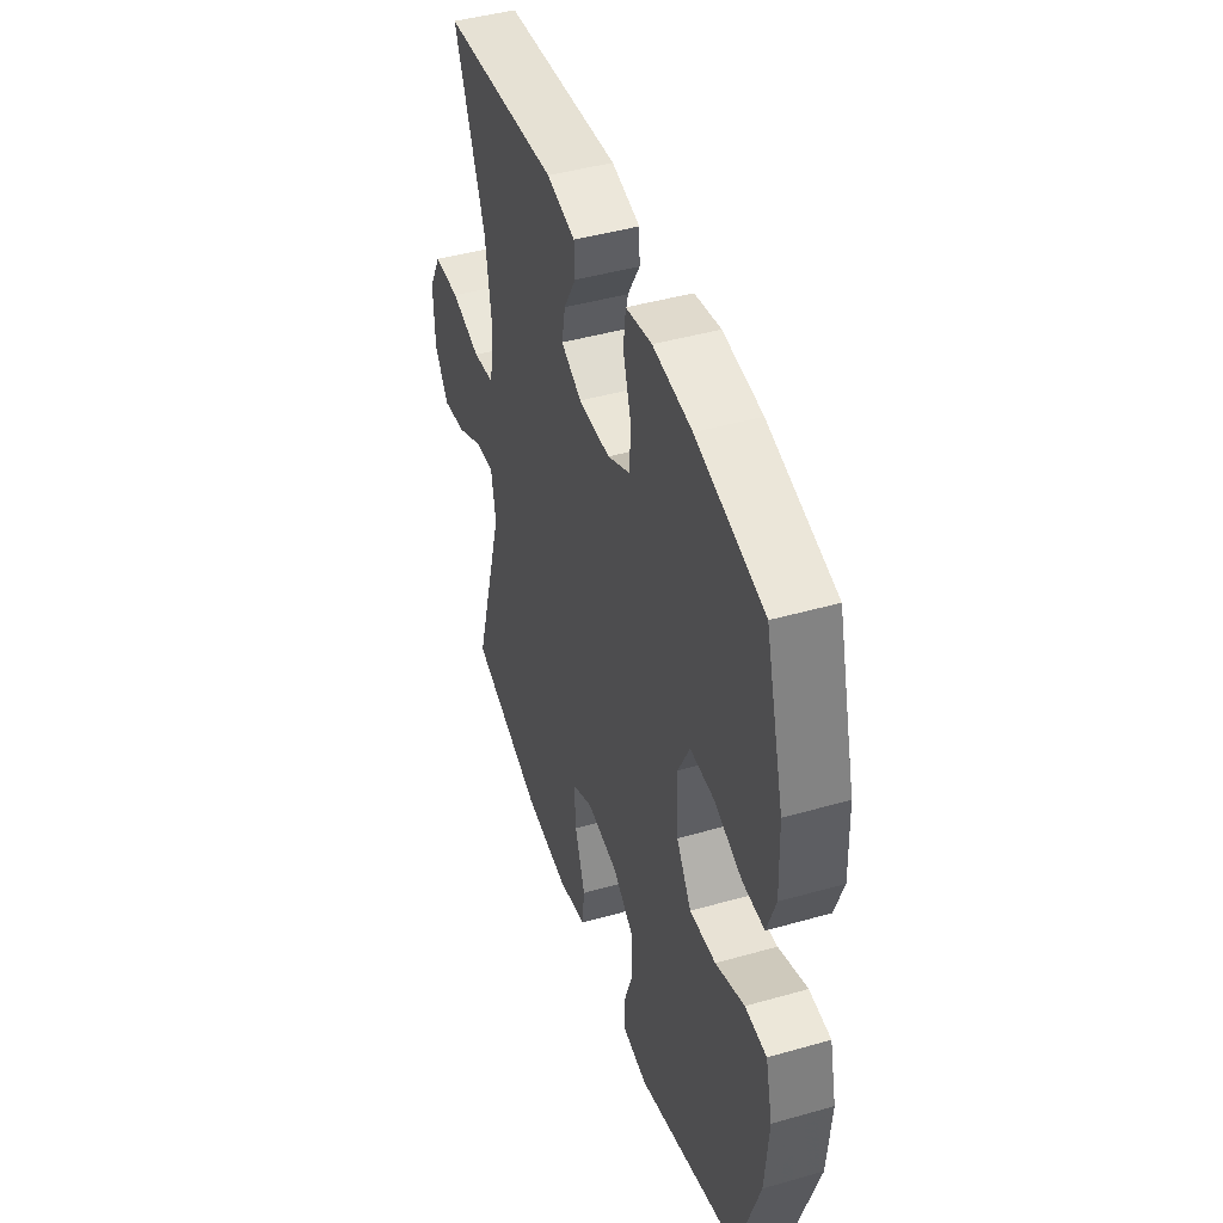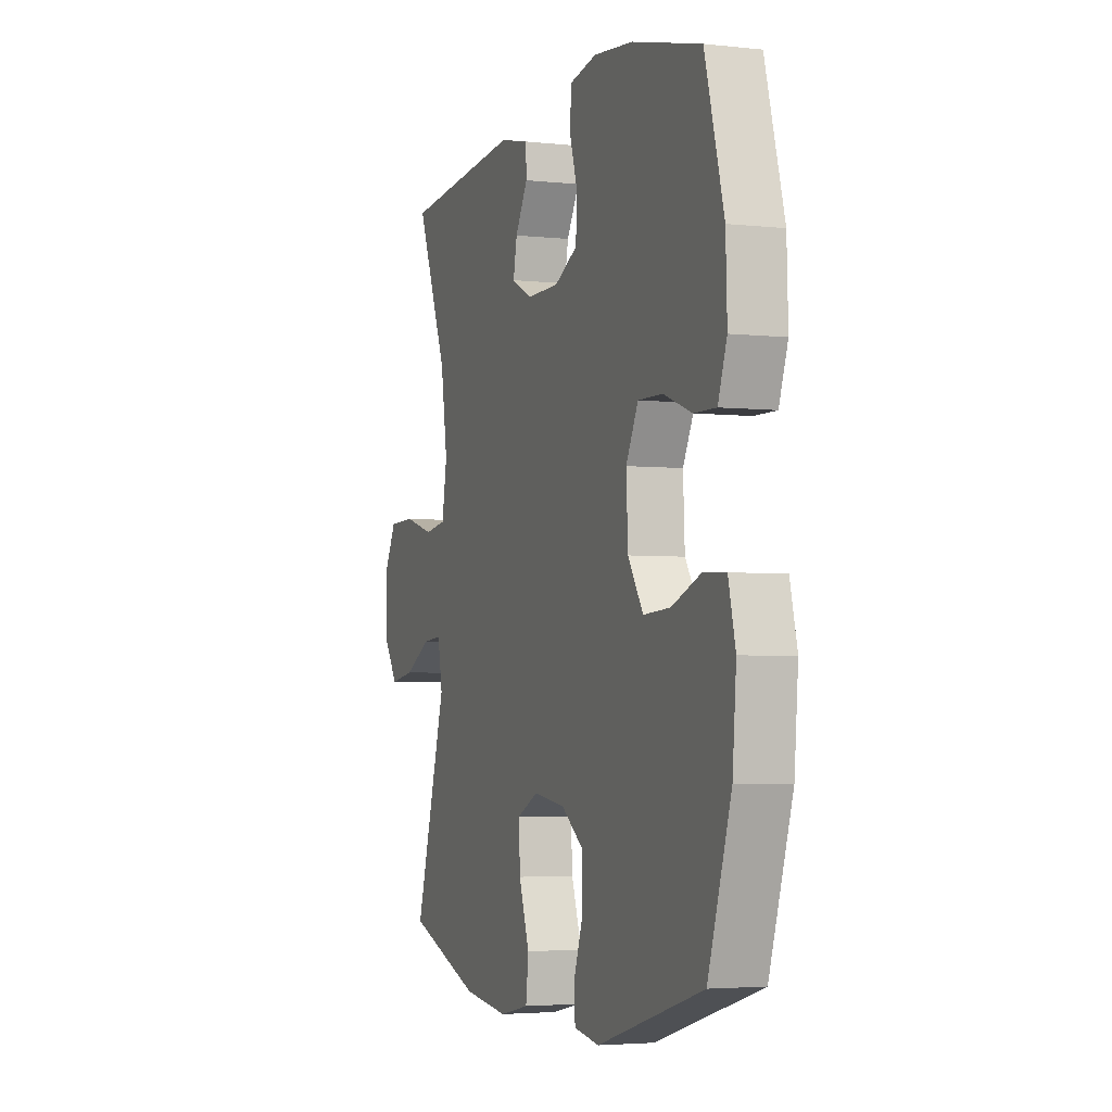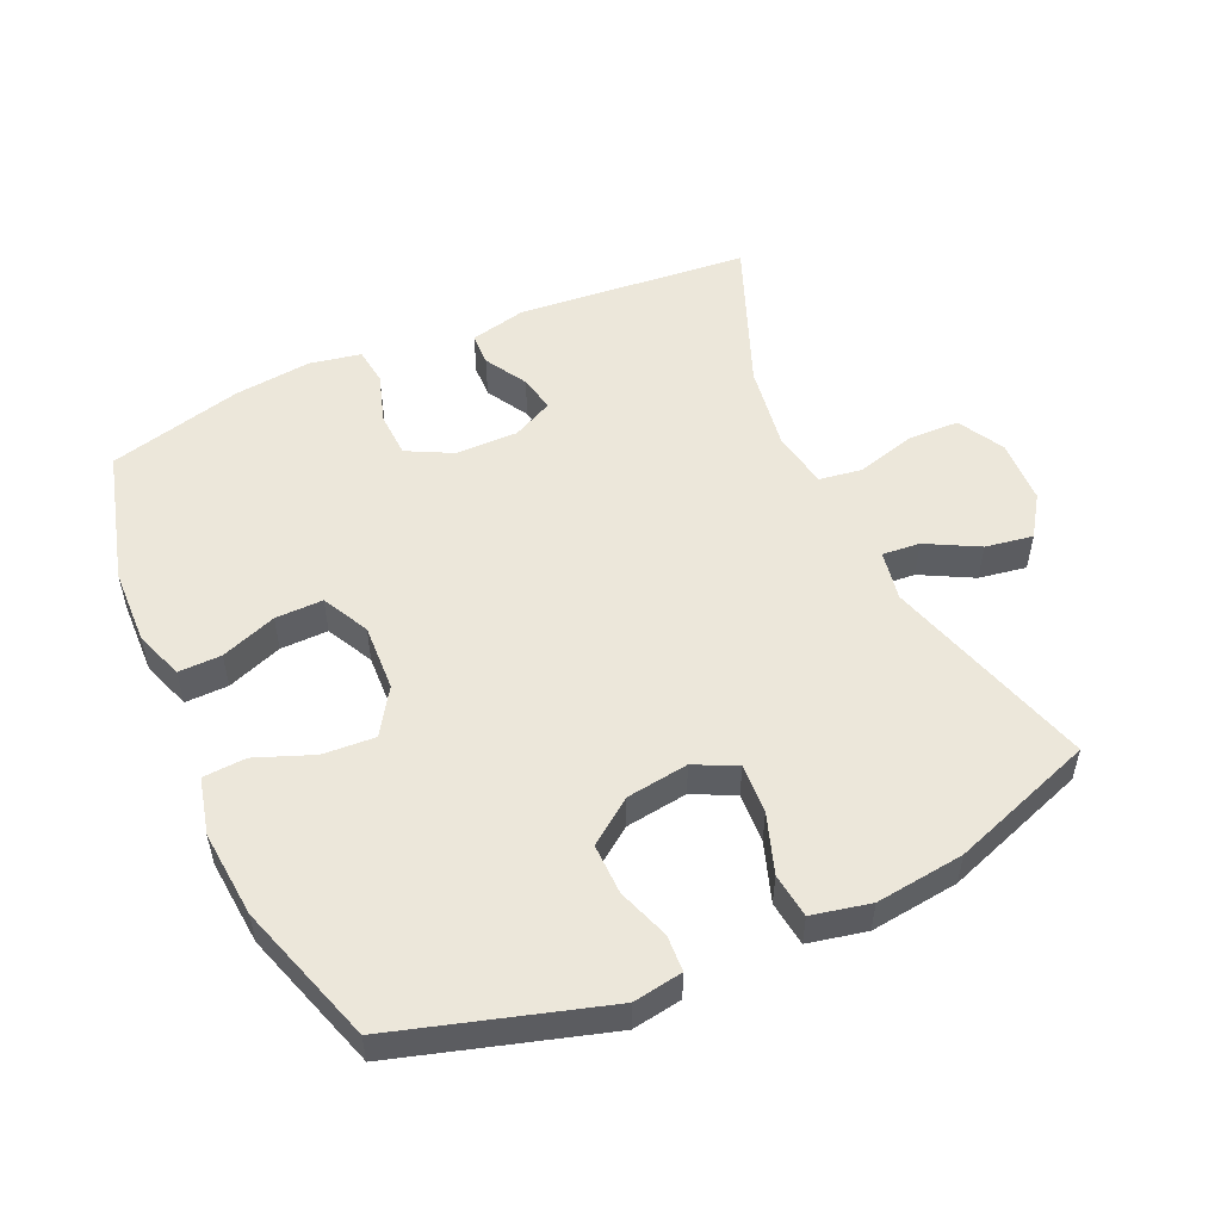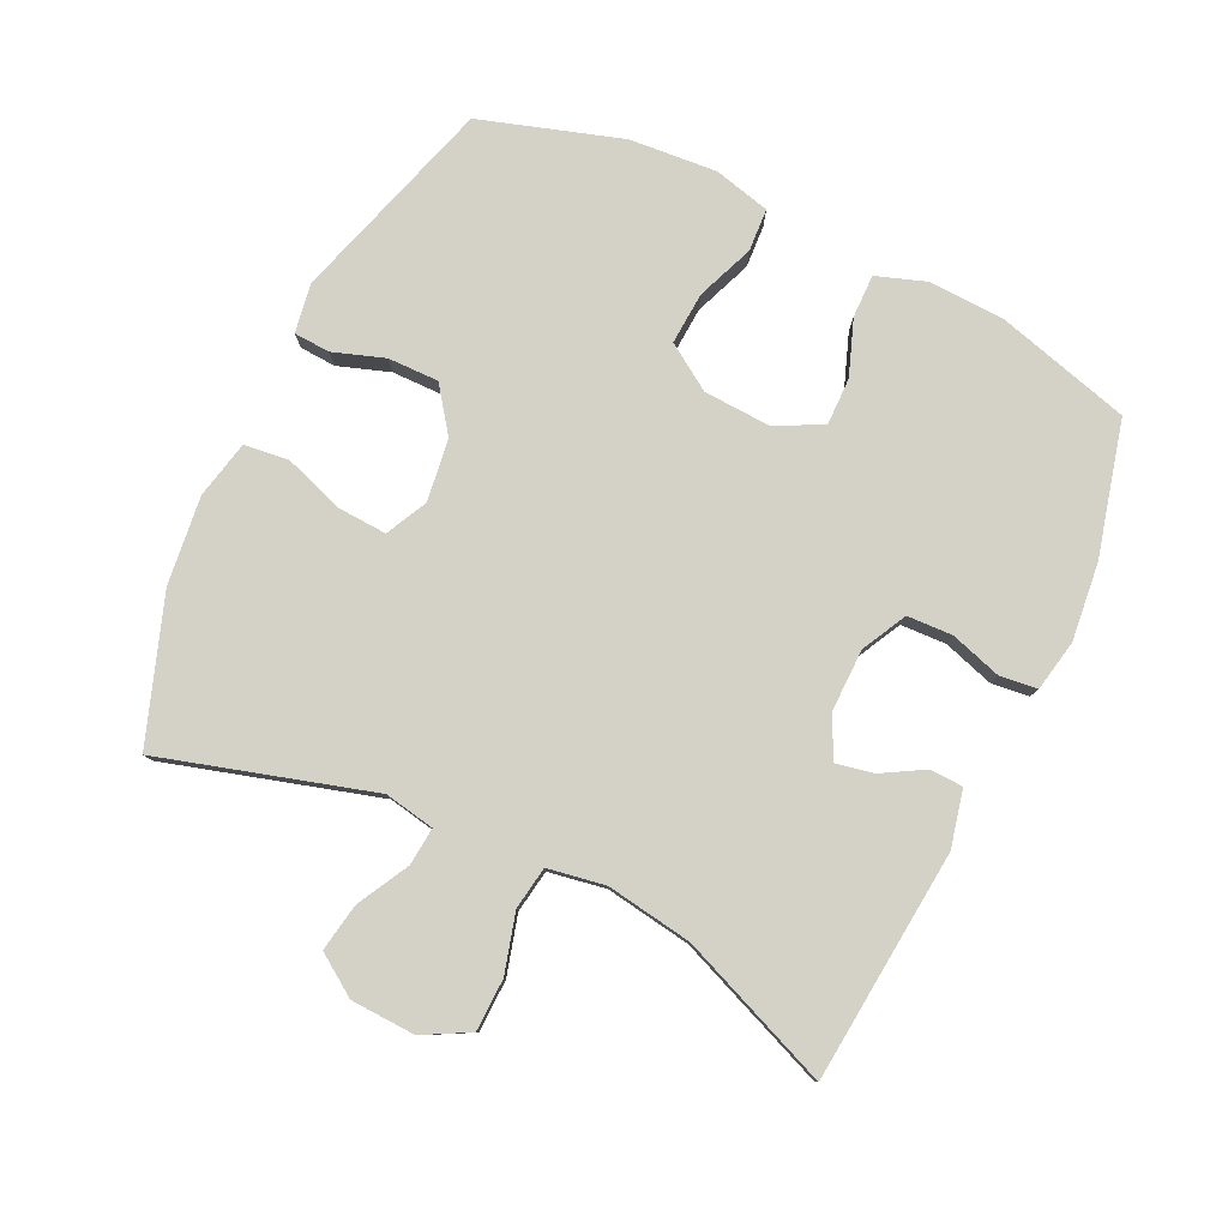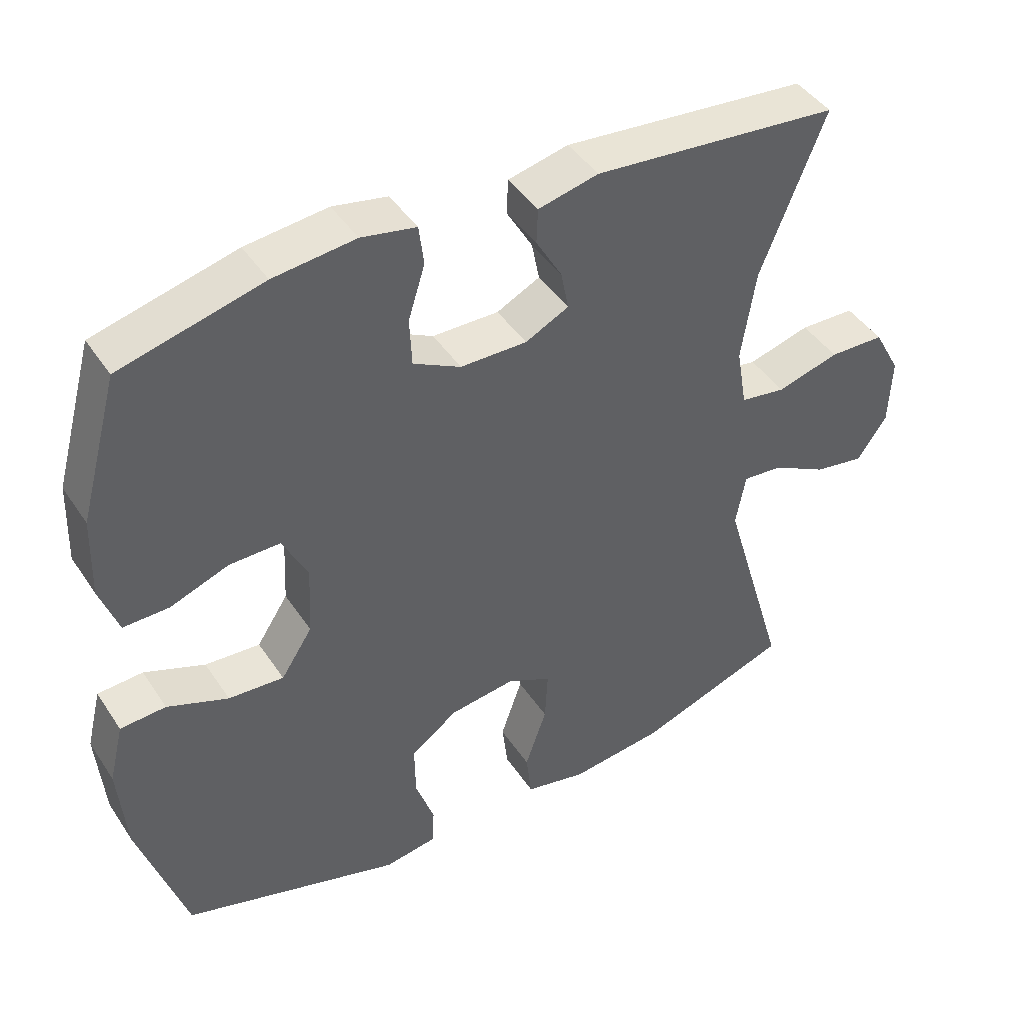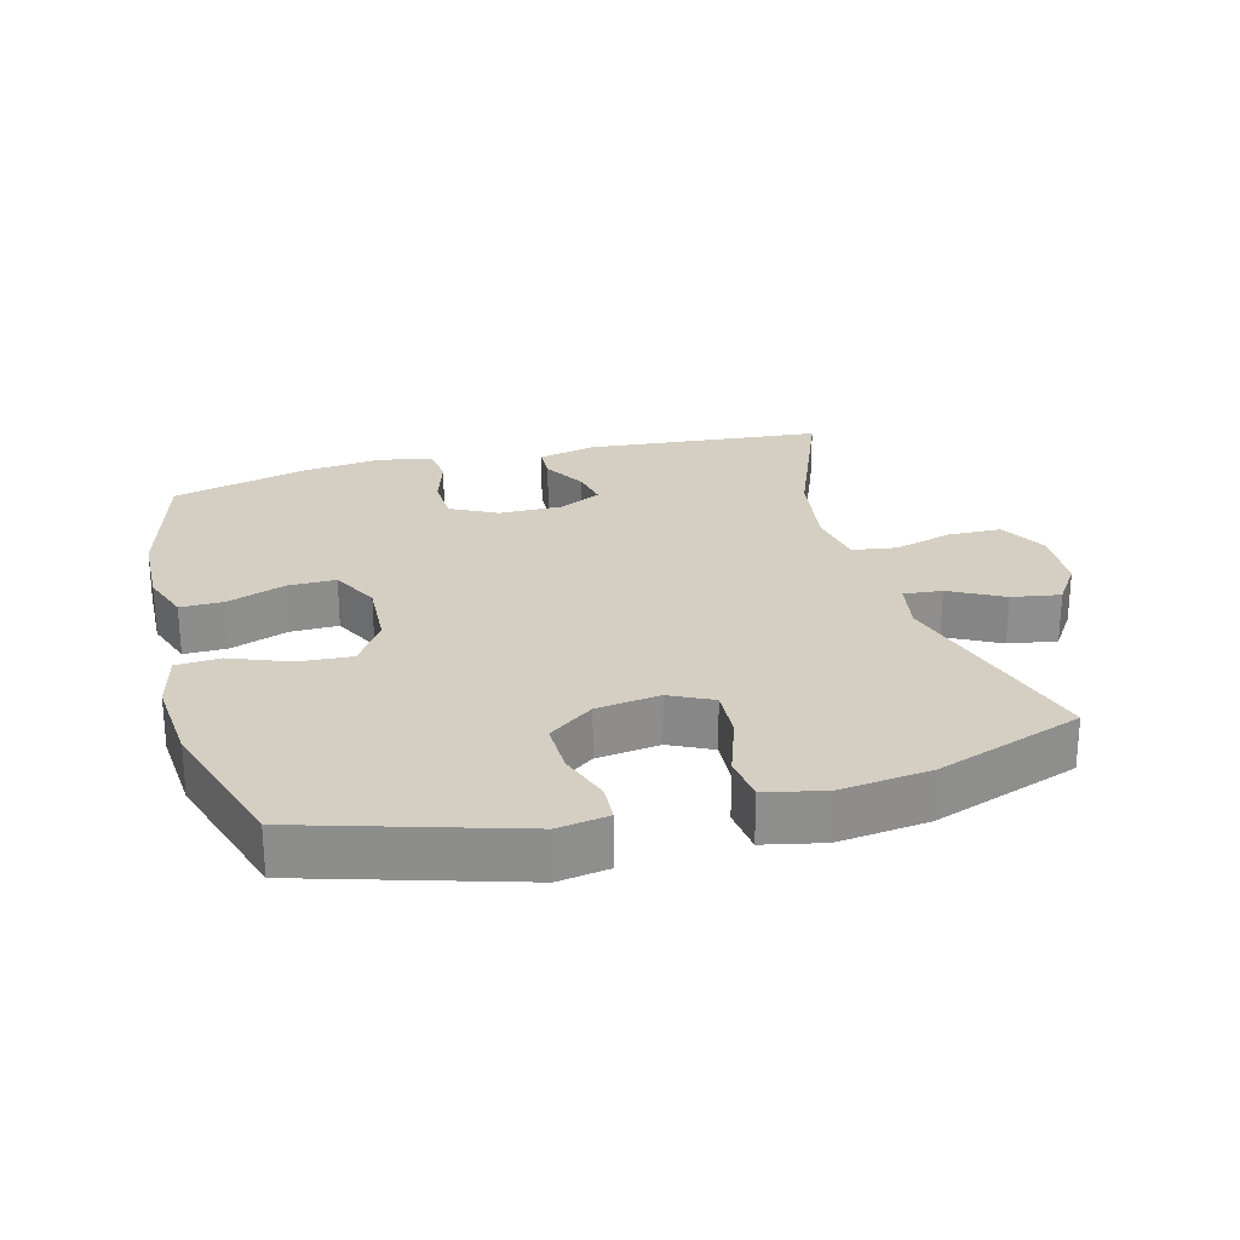
<metadata>
{"format":"obj","ext":"obj","renderer":"f3d","projection":"perspective","resolution":1024,"background":"white","views":[{"elev":44.7,"azim":71.7,"up":"+Z"},{"elev":-3.6,"azim":69.7,"up":"+Z"},{"elev":52.5,"azim":155.6,"up":"+Y"},{"elev":79.8,"azim":-64.4,"up":"+Y"},{"elev":43.8,"azim":148.8,"up":"+Z"},{"elev":25.4,"azim":165.0,"up":"+Y"}]}
</metadata>
<code>
v -0.5 0.07 0.5
v -0.149 0.07 0.532
v -0.063 0.07 0.512
v -0.061 0.07 0.462
v -0.098 0.07 0.398
v -0.109 0.07 0.342
v -0.047 0.07 0.311
v 0.048 0.07 0.312
v 0.116 0.07 0.347
v 0.119 0.07 0.416
v 0.095 0.07 0.493
v 0.102 0.07 0.55
v 0.18 0.07 0.565
v 0.297 0.07 0.552
v 0.5 0.07 0.5
v 0.556 0.07 0.296
v 0.56 0.07 0.18
v 0.534 0.07 0.106
v 0.469 0.07 0.107
v 0.385 0.07 0.138
v 0.313 0.07 0.139
v 0.277 0.07 0.068
v 0.282 0.07 -0.034
v 0.327 0.07 -0.103
v 0.406 0.07 -0.098
v 0.493 0.07 -0.064
v 0.558 0.07 -0.068
v 0.579 0.07 -0.154
v 0.568 0.07 -0.286
v 0.5 0.07 -0.5
v 0.187 0.07 -0.594
v 0.112 0.07 -0.582
v 0.109 0.07 -0.527
v 0.136 0.07 -0.449
v 0.137 0.07 -0.372
v 0.07 0.07 -0.323
v -0.024 0.07 -0.31
v -0.087 0.07 -0.341
v -0.083 0.07 -0.416
v -0.052 0.07 -0.506
v -0.06 0.07 -0.574
v -0.148 0.07 -0.593
v -0.282 0.07 -0.577
v -0.5 0.07 -0.5
v -0.406 0.07 -0.181
v -0.42 0.07 -0.105
v -0.477 0.07 -0.11
v -0.556 0.07 -0.152
v -0.628 0.07 -0.164
v -0.67 0.07 -0.102
v -0.674 0.07 -0.004
v -0.636 0.07 0.066
v -0.557 0.07 0.068
v -0.468 0.07 0.043
v -0.403 0.07 0.053
v -0.388 0.07 0.14
v -0.408 0.07 0.27
v -0.5 0 0.5
v -0.149 0 0.532
v -0.063 0 0.512
v -0.061 0 0.462
v -0.098 0 0.398
v -0.109 0 0.342
v -0.047 0 0.311
v 0.048 0 0.312
v 0.116 0 0.347
v 0.119 0 0.416
v 0.095 0 0.493
v 0.102 0 0.55
v 0.18 0 0.565
v 0.297 0 0.552
v 0.5 0 0.5
v 0.556 0 0.296
v 0.56 0 0.18
v 0.534 0 0.106
v 0.469 0 0.107
v 0.385 0 0.138
v 0.313 0 0.139
v 0.277 0 0.068
v 0.282 0 -0.034
v 0.327 0 -0.103
v 0.406 0 -0.098
v 0.493 0 -0.064
v 0.558 0 -0.068
v 0.579 0 -0.154
v 0.568 0 -0.286
v 0.5 0 -0.5
v 0.187 0 -0.594
v 0.112 0 -0.582
v 0.109 0 -0.527
v 0.136 0 -0.449
v 0.137 0 -0.372
v 0.07 0 -0.323
v -0.024 0 -0.31
v -0.087 0 -0.341
v -0.083 0 -0.416
v -0.052 0 -0.506
v -0.06 0 -0.574
v -0.148 0 -0.593
v -0.282 0 -0.577
v -0.5 0 -0.5
v -0.406 0 -0.181
v -0.42 0 -0.105
v -0.477 0 -0.11
v -0.556 0 -0.152
v -0.628 0 -0.164
v -0.67 0 -0.102
v -0.674 0 -0.004
v -0.636 0 0.066
v -0.557 0 0.068
v -0.468 0 0.043
v -0.403 0 0.053
v -0.388 0 0.14
v -0.408 0 0.27
f 51 52 53 54
f 51 54 55
f 50 51 55
f 47 48 49 50
f 46 47 50 55
f 45 46 55 56
f 43 44 45
f 42 43 45 56
f 39 40 41 42
f 38 39 42 56
f 31 32 33 34
f 31 34 35
f 30 31 35
f 29 30 35 36
f 25 26 27 28
f 24 25 28 29
f 17 18 19 20
f 17 20 21
f 16 17 21
f 15 16 21
f 14 15 21
f 13 14 21 22
f 10 11 12 13
f 9 10 13 22
f 2 3 4 5
f 57 1 2 5
f 57 5 6
f 37 38 56 57
f 37 57 6 7
f 24 29 36 37
f 23 24 37 7
f 8 9 22 23
f 7 8 23
f 111 110 109 108
f 112 111 108
f 112 108 107
f 107 106 105 104
f 112 107 104 103
f 113 112 103 102
f 102 101 100
f 113 102 100 99
f 99 98 97 96
f 113 99 96 95
f 91 90 89 88
f 92 91 88
f 92 88 87
f 93 92 87 86
f 85 84 83 82
f 86 85 82 81
f 77 76 75 74
f 78 77 74
f 78 74 73
f 78 73 72
f 78 72 71
f 79 78 71 70
f 70 69 68 67
f 79 70 67 66
f 62 61 60 59
f 62 59 58 114
f 63 62 114
f 114 113 95 94
f 64 63 114 94
f 94 93 86 81
f 64 94 81 80
f 80 79 66 65
f 80 65 64
f 1 58 59 2
f 2 59 60 3
f 3 60 61 4
f 4 61 62 5
f 5 62 63 6
f 6 63 64 7
f 7 64 65 8
f 8 65 66 9
f 9 66 67 10
f 10 67 68 11
f 11 68 69 12
f 12 69 70 13
f 13 70 71 14
f 14 71 72 15
f 15 72 73 16
f 16 73 74 17
f 17 74 75 18
f 18 75 76 19
f 19 76 77 20
f 20 77 78 21
f 21 78 79 22
f 22 79 80 23
f 23 80 81 24
f 24 81 82 25
f 25 82 83 26
f 26 83 84 27
f 27 84 85 28
f 28 85 86 29
f 29 86 87 30
f 30 87 88 31
f 31 88 89 32
f 32 89 90 33
f 33 90 91 34
f 34 91 92 35
f 35 92 93 36
f 36 93 94 37
f 37 94 95 38
f 38 95 96 39
f 39 96 97 40
f 40 97 98 41
f 41 98 99 42
f 42 99 100 43
f 43 100 101 44
f 44 101 102 45
f 45 102 103 46
f 46 103 104 47
f 47 104 105 48
f 48 105 106 49
f 49 106 107 50
f 50 107 108 51
f 51 108 109 52
f 52 109 110 53
f 53 110 111 54
f 54 111 112 55
f 55 112 113 56
f 56 113 114 57
f 57 114 58 1

</code>
